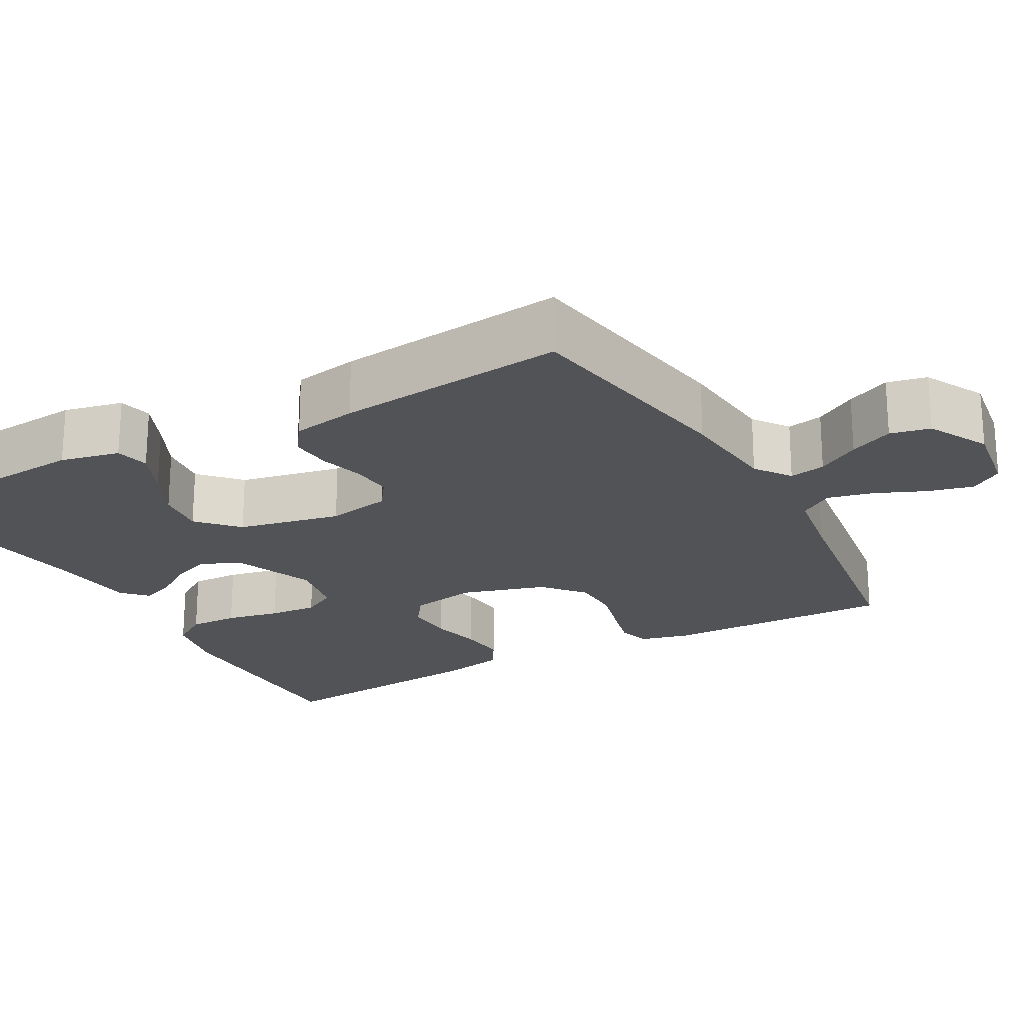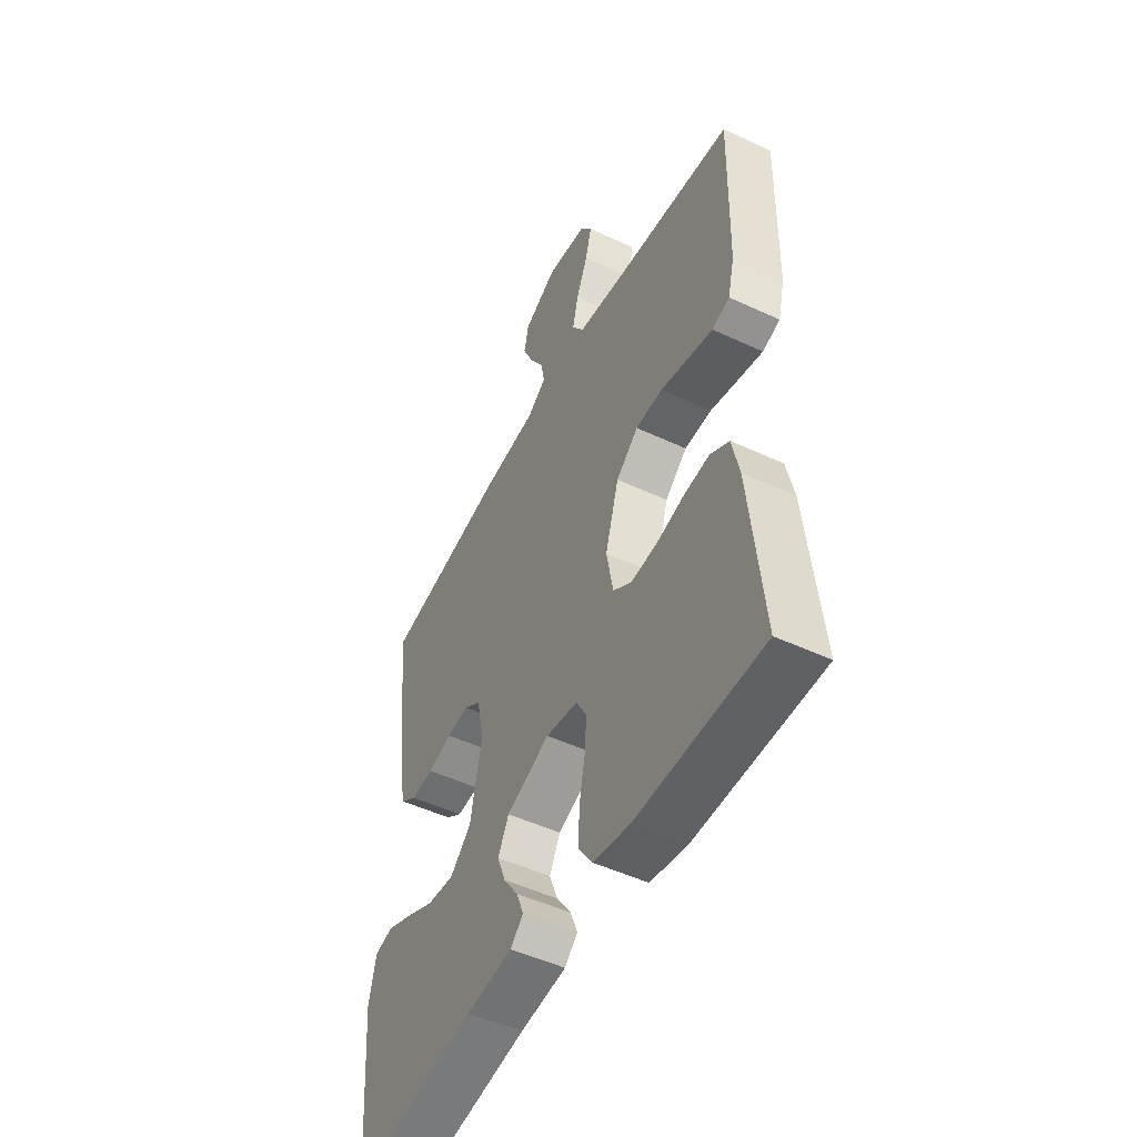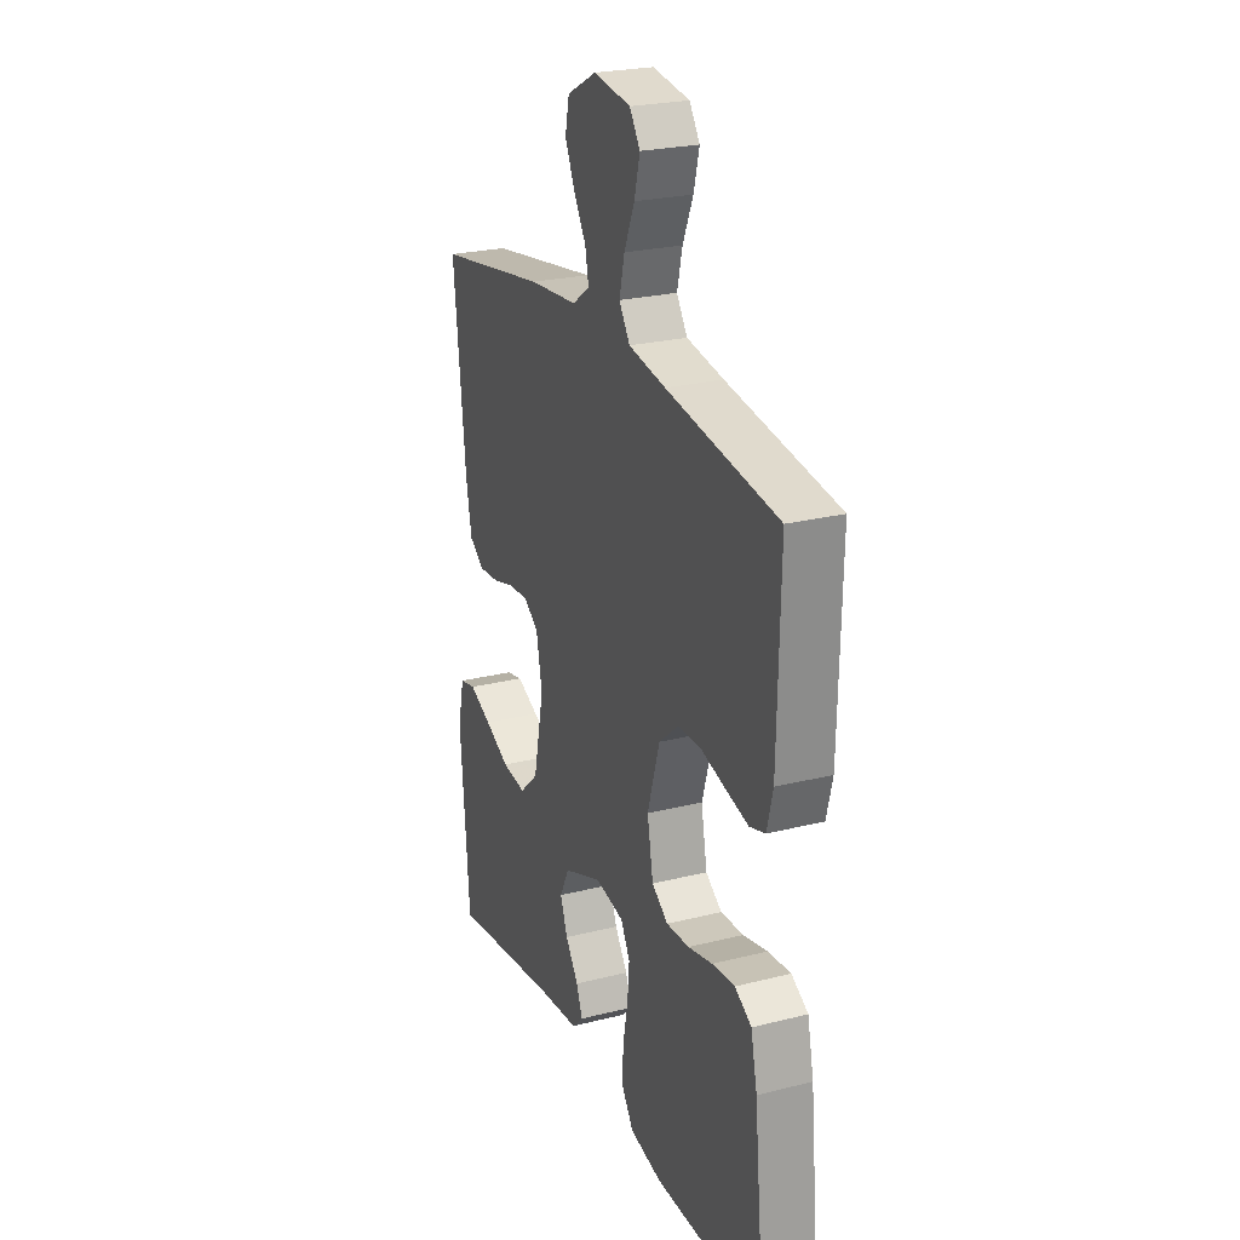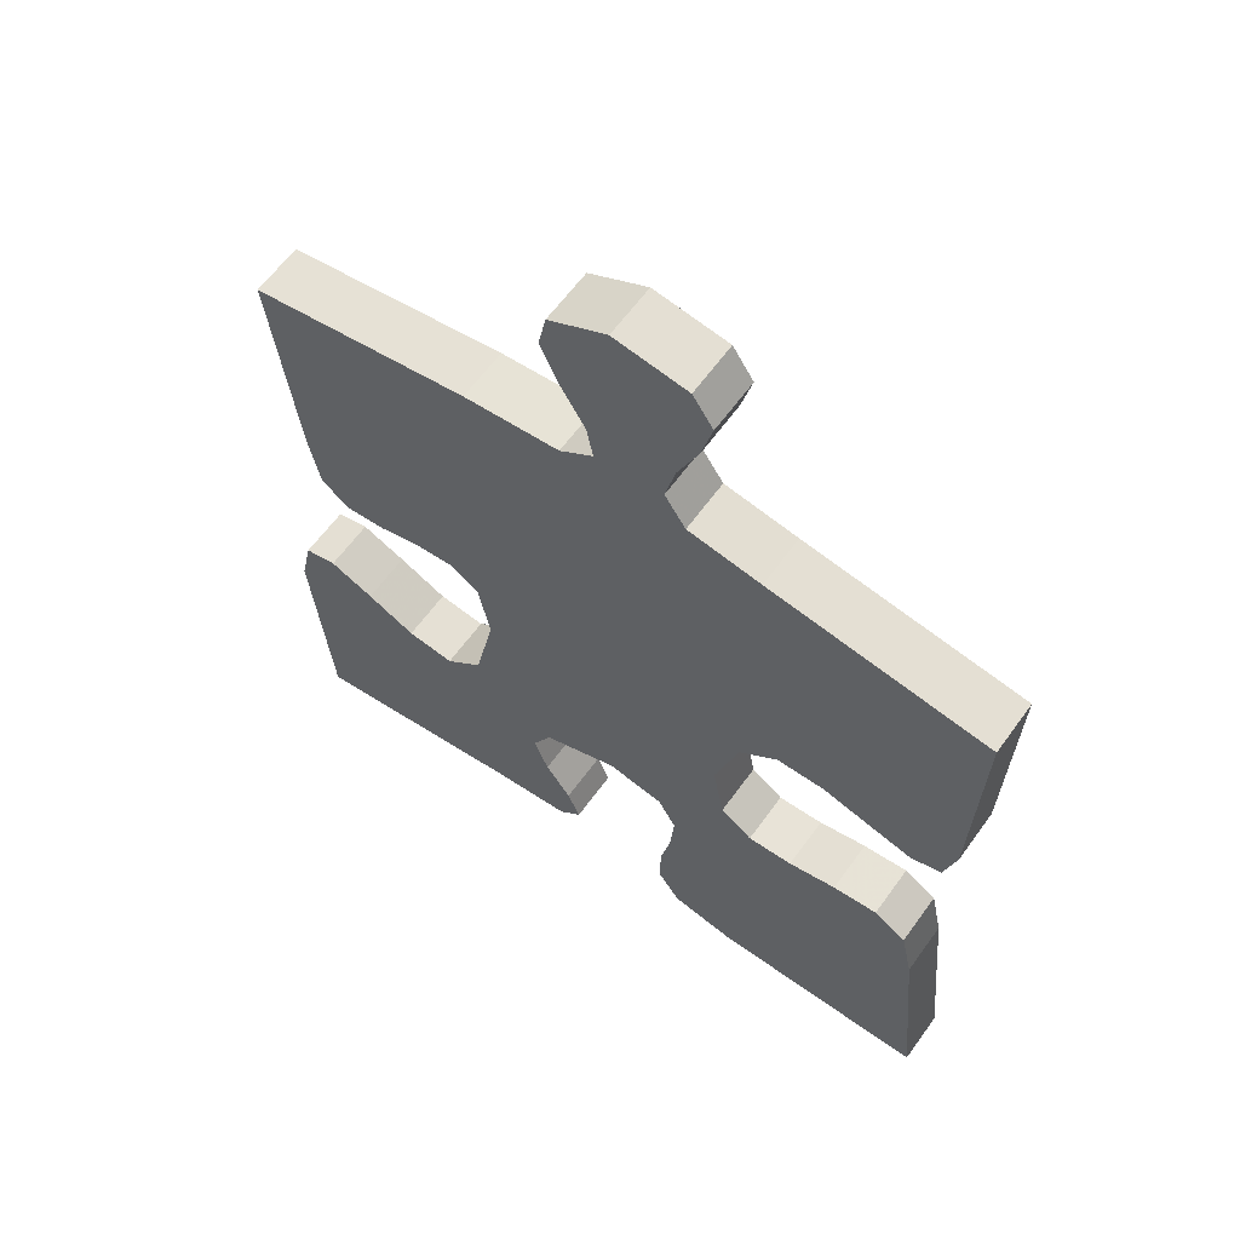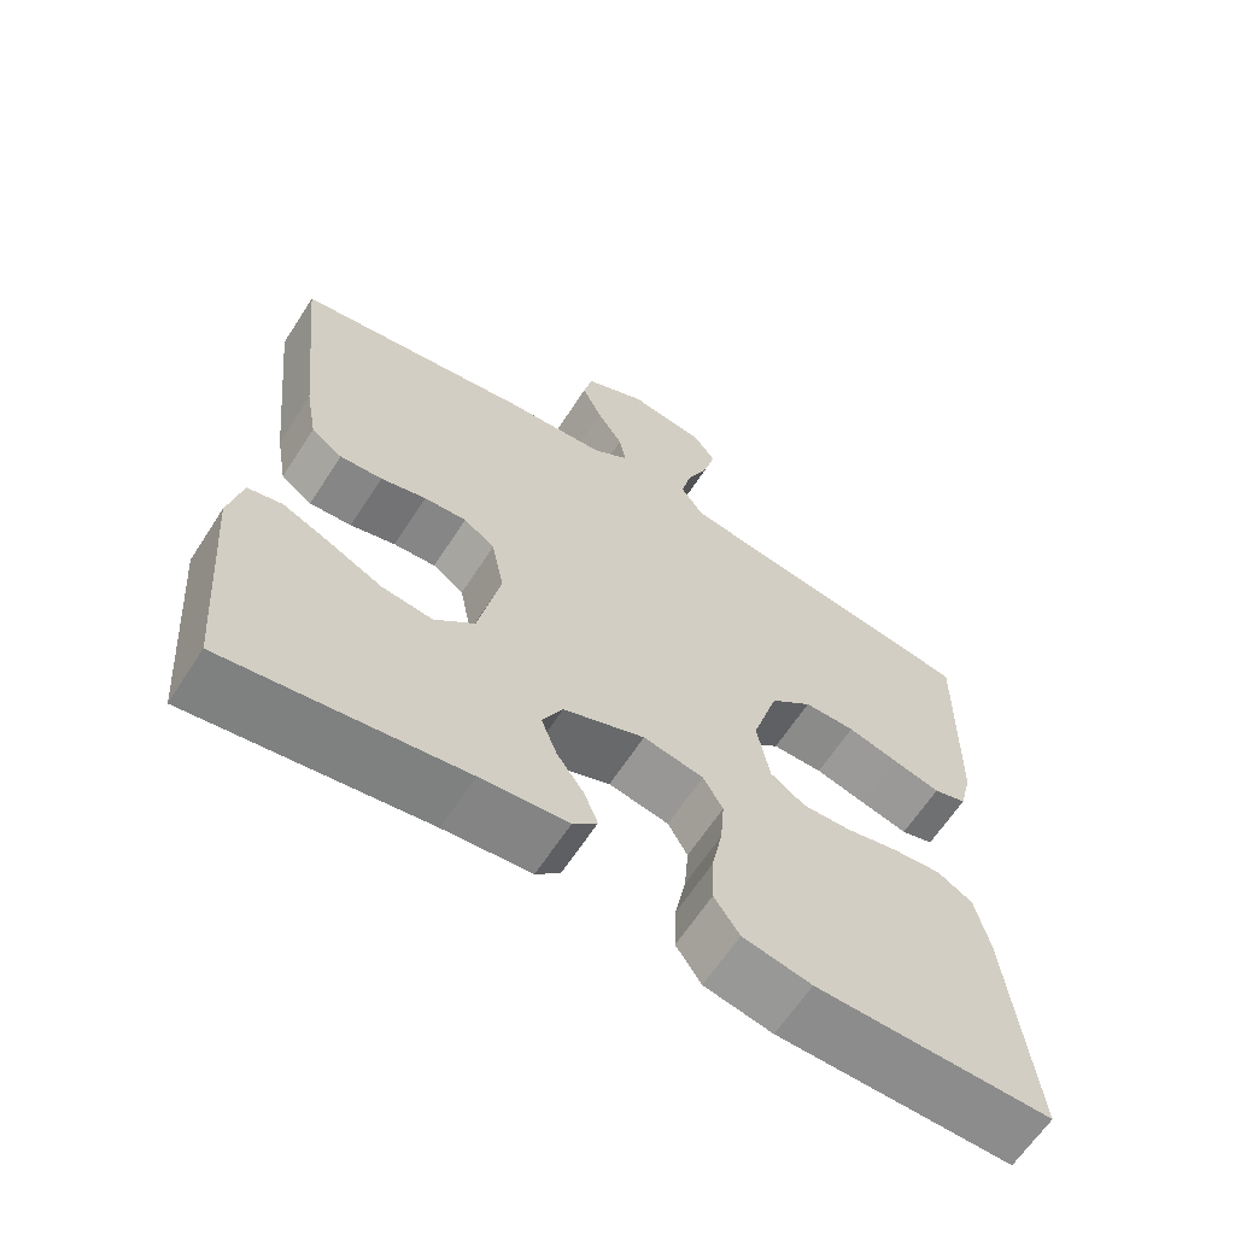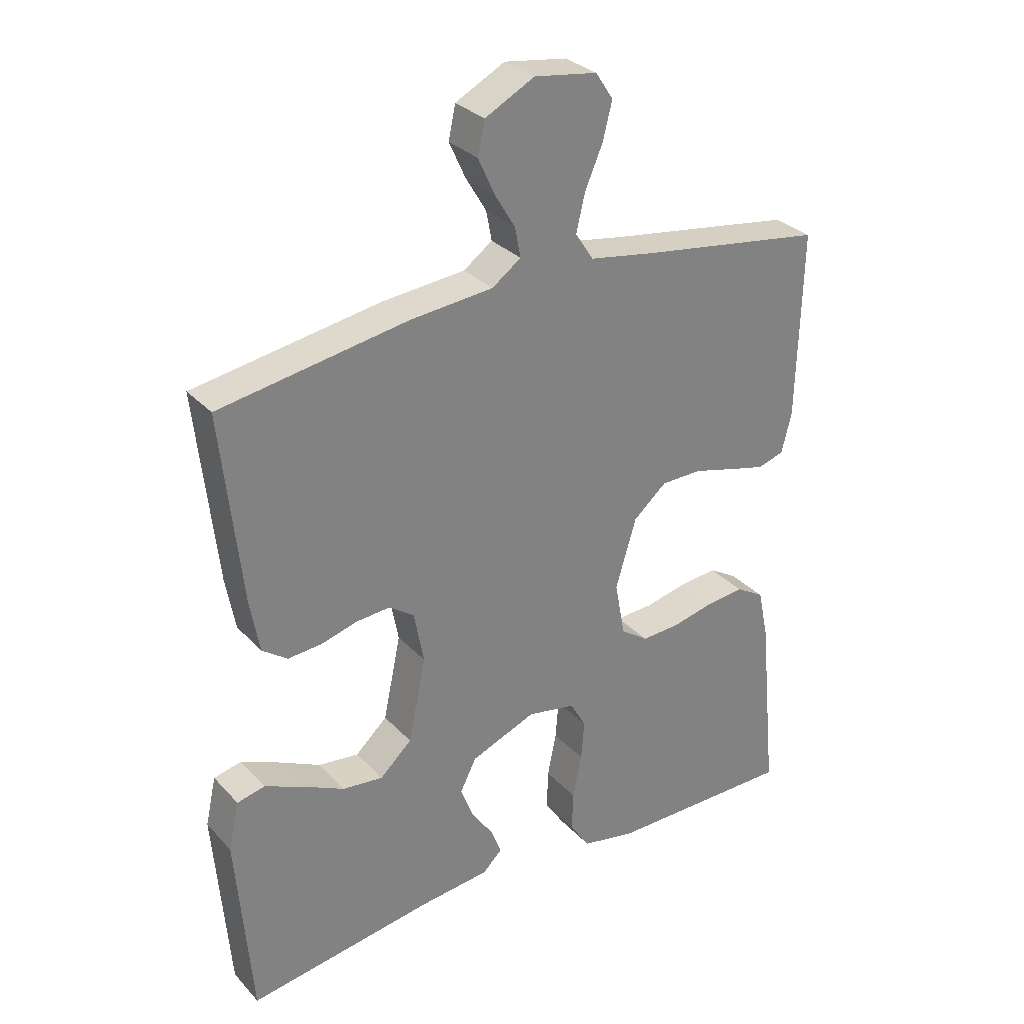
<metadata>
{"format":"obj","ext":"obj","renderer":"f3d","projection":"perspective","resolution":1024,"background":"white","views":[{"elev":-21.8,"azim":-60.9,"up":"+Y"},{"elev":-50.3,"azim":62.9,"up":"+Z"},{"elev":24.5,"azim":67.5,"up":"+Z"},{"elev":62.4,"azim":35.8,"up":"+Z"},{"elev":-64.1,"azim":-32.9,"up":"+Z"},{"elev":30.5,"azim":-34.4,"up":"+Z"}]}
</metadata>
<code>
v 0.5 0.07 -0.5
v 0.2 0.07 -0.498
v 0.113 0.07 -0.48
v 0.081 0.07 -0.432
v 0.083 0.07 -0.368
v 0.097 0.07 -0.298
v 0.102 0.07 -0.235
v 0.077 0.07 -0.19
v 0 0.07 -0.175
v -0.104 0.07 -0.216
v -0.13 0.07 -0.267
v -0.11 0.07 -0.32
v -0.075 0.07 -0.371
v -0.058 0.07 -0.415
v -0.089 0.07 -0.445
v -0.2 0.07 -0.456
v -0.5 0.07 -0.5
v -0.524 0.07 -0.2
v -0.507 0.07 -0.123
v -0.463 0.07 -0.113
v -0.402 0.07 -0.14
v -0.335 0.07 -0.173
v -0.27 0.07 -0.181
v -0.219 0.07 -0.134
v -0.191 0.07 0
v -0.207 0.07 0.083
v -0.247 0.07 0.111
v -0.301 0.07 0.107
v -0.359 0.07 0.091
v -0.413 0.07 0.087
v -0.453 0.07 0.116
v -0.468 0.07 0.2
v -0.5 0.07 0.5
v -0.2 0.07 0.549
v -0.068 0.07 0.561
v -0.022 0.07 0.594
v -0.031 0.07 0.641
v -0.064 0.07 0.696
v -0.09 0.07 0.753
v -0.079 0.07 0.805
v 0 0.07 0.846
v 0.1 0.07 0.831
v 0.128 0.07 0.789
v 0.113 0.07 0.73
v 0.085 0.07 0.665
v 0.071 0.07 0.606
v 0.1 0.07 0.562
v 0.2 0.07 0.545
v 0.5 0.07 0.5
v 0.493 0.07 0.2
v 0.477 0.07 0.136
v 0.435 0.07 0.123
v 0.376 0.07 0.138
v 0.309 0.07 0.156
v 0.244 0.07 0.155
v 0.191 0.07 0.11
v 0.158 0.07 0
v 0.174 0.07 -0.087
v 0.218 0.07 -0.118
v 0.28 0.07 -0.115
v 0.346 0.07 -0.1
v 0.408 0.07 -0.094
v 0.453 0.07 -0.121
v 0.47 0.07 -0.2
v 0.5 0 -0.5
v 0.2 0 -0.498
v 0.113 0 -0.48
v 0.081 0 -0.432
v 0.083 0 -0.368
v 0.097 0 -0.298
v 0.102 0 -0.235
v 0.077 0 -0.19
v 0 0 -0.175
v -0.104 0 -0.216
v -0.13 0 -0.267
v -0.11 0 -0.32
v -0.075 0 -0.371
v -0.058 0 -0.415
v -0.089 0 -0.445
v -0.2 0 -0.456
v -0.5 0 -0.5
v -0.524 0 -0.2
v -0.507 0 -0.123
v -0.463 0 -0.113
v -0.402 0 -0.14
v -0.335 0 -0.173
v -0.27 0 -0.181
v -0.219 0 -0.134
v -0.191 0 0
v -0.207 0 0.083
v -0.247 0 0.111
v -0.301 0 0.107
v -0.359 0 0.091
v -0.413 0 0.087
v -0.453 0 0.116
v -0.468 0 0.2
v -0.5 0 0.5
v -0.2 0 0.549
v -0.068 0 0.561
v -0.022 0 0.594
v -0.031 0 0.641
v -0.064 0 0.696
v -0.09 0 0.753
v -0.079 0 0.805
v 0 0 0.846
v 0.1 0 0.831
v 0.128 0 0.789
v 0.113 0 0.73
v 0.085 0 0.665
v 0.071 0 0.606
v 0.1 0 0.562
v 0.2 0 0.545
v 0.5 0 0.5
v 0.493 0 0.2
v 0.477 0 0.136
v 0.435 0 0.123
v 0.376 0 0.138
v 0.309 0 0.156
v 0.244 0 0.155
v 0.191 0 0.11
v 0.158 0 0
v 0.174 0 -0.087
v 0.218 0 -0.118
v 0.28 0 -0.115
v 0.346 0 -0.1
v 0.408 0 -0.094
v 0.453 0 -0.121
v 0.47 0 -0.2
f 4 5 6
f 3 4 6
f 2 3 6
f 1 2 6
f 64 1 6
f 63 64 6
f 62 63 6
f 61 62 6
f 60 61 6
f 59 60 6 7
f 58 59 7 8
f 57 58 8 9
f 56 57 9 10
f 52 53 54
f 51 52 54
f 50 51 54
f 49 50 54
f 48 49 54
f 47 48 54 55
f 46 47 55 56
f 43 44 45
f 42 43 45
f 41 42 45
f 40 41 45
f 39 40 45
f 38 39 45
f 37 38 45
f 36 37 45 46
f 46 56 10
f 36 46 10
f 35 36 10
f 33 34 35
f 32 33 35
f 31 32 35
f 30 31 35
f 29 30 35
f 28 29 35
f 20 21 22
f 19 20 22
f 18 19 22
f 17 18 22
f 16 17 22
f 16 22 23
f 15 16 23
f 14 15 23
f 13 14 23
f 12 13 23
f 11 12 23 24
f 11 24 25
f 10 11 25
f 35 10 25
f 35 25 26
f 35 26 27
f 27 28 35
f 70 69 68
f 70 68 67
f 70 67 66
f 70 66 65
f 70 65 128
f 70 128 127
f 70 127 126
f 70 126 125
f 70 125 124
f 71 70 124 123
f 72 71 123 122
f 73 72 122 121
f 74 73 121 120
f 118 117 116
f 118 116 115
f 118 115 114
f 118 114 113
f 118 113 112
f 119 118 112 111
f 120 119 111 110
f 109 108 107
f 109 107 106
f 109 106 105
f 109 105 104
f 109 104 103
f 109 103 102
f 109 102 101
f 110 109 101 100
f 74 120 110
f 74 110 100
f 74 100 99
f 99 98 97
f 99 97 96
f 99 96 95
f 99 95 94
f 99 94 93
f 99 93 92
f 86 85 84
f 86 84 83
f 86 83 82
f 86 82 81
f 86 81 80
f 87 86 80
f 87 80 79
f 87 79 78
f 87 78 77
f 87 77 76
f 88 87 76 75
f 89 88 75
f 89 75 74
f 89 74 99
f 90 89 99
f 91 90 99
f 99 92 91
f 1 65 66 2
f 2 66 67 3
f 3 67 68 4
f 4 68 69 5
f 5 69 70 6
f 6 70 71 7
f 7 71 72 8
f 8 72 73 9
f 9 73 74 10
f 10 74 75 11
f 11 75 76 12
f 12 76 77 13
f 13 77 78 14
f 14 78 79 15
f 15 79 80 16
f 16 80 81 17
f 17 81 82 18
f 18 82 83 19
f 19 83 84 20
f 20 84 85 21
f 21 85 86 22
f 22 86 87 23
f 23 87 88 24
f 24 88 89 25
f 25 89 90 26
f 26 90 91 27
f 27 91 92 28
f 28 92 93 29
f 29 93 94 30
f 30 94 95 31
f 31 95 96 32
f 32 96 97 33
f 33 97 98 34
f 34 98 99 35
f 35 99 100 36
f 36 100 101 37
f 37 101 102 38
f 38 102 103 39
f 39 103 104 40
f 40 104 105 41
f 41 105 106 42
f 42 106 107 43
f 43 107 108 44
f 44 108 109 45
f 45 109 110 46
f 46 110 111 47
f 47 111 112 48
f 48 112 113 49
f 49 113 114 50
f 50 114 115 51
f 51 115 116 52
f 52 116 117 53
f 53 117 118 54
f 54 118 119 55
f 55 119 120 56
f 56 120 121 57
f 57 121 122 58
f 58 122 123 59
f 59 123 124 60
f 60 124 125 61
f 61 125 126 62
f 62 126 127 63
f 63 127 128 64
f 64 128 65 1

</code>
